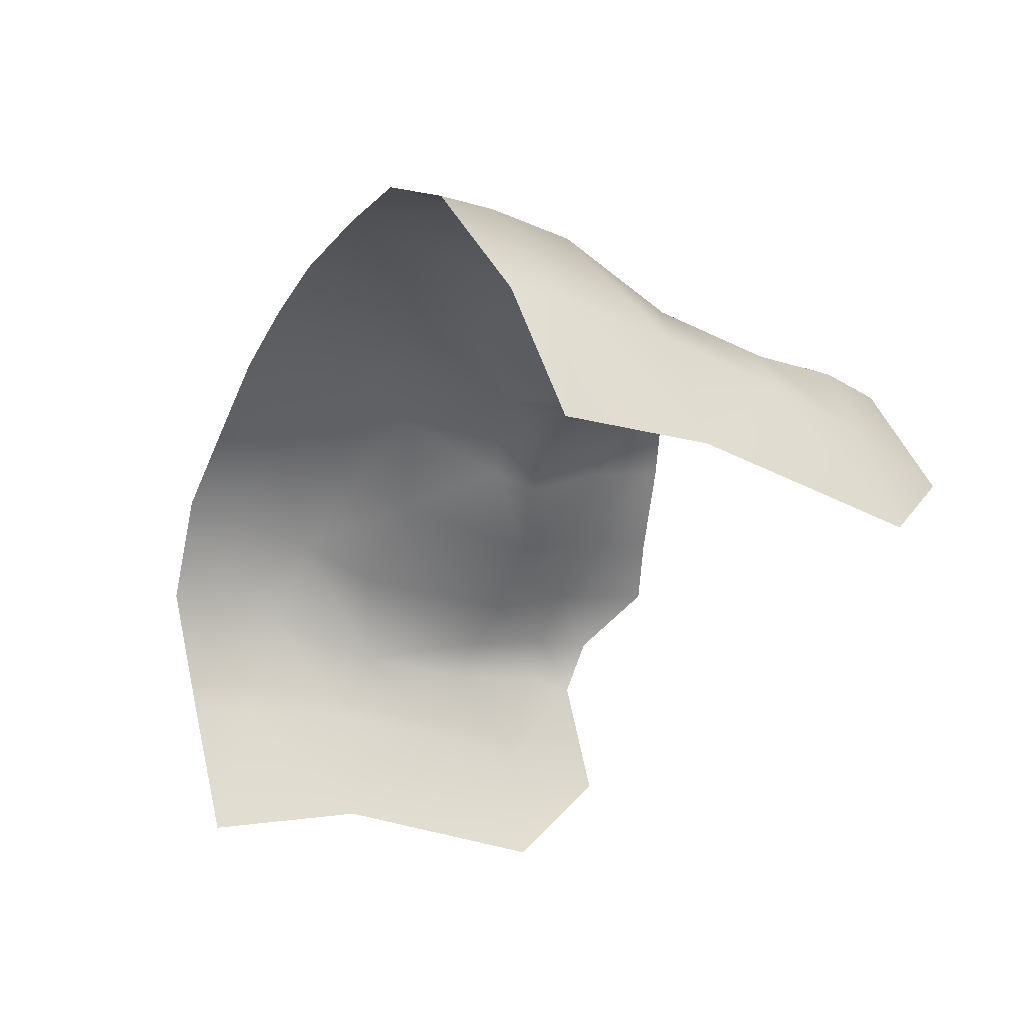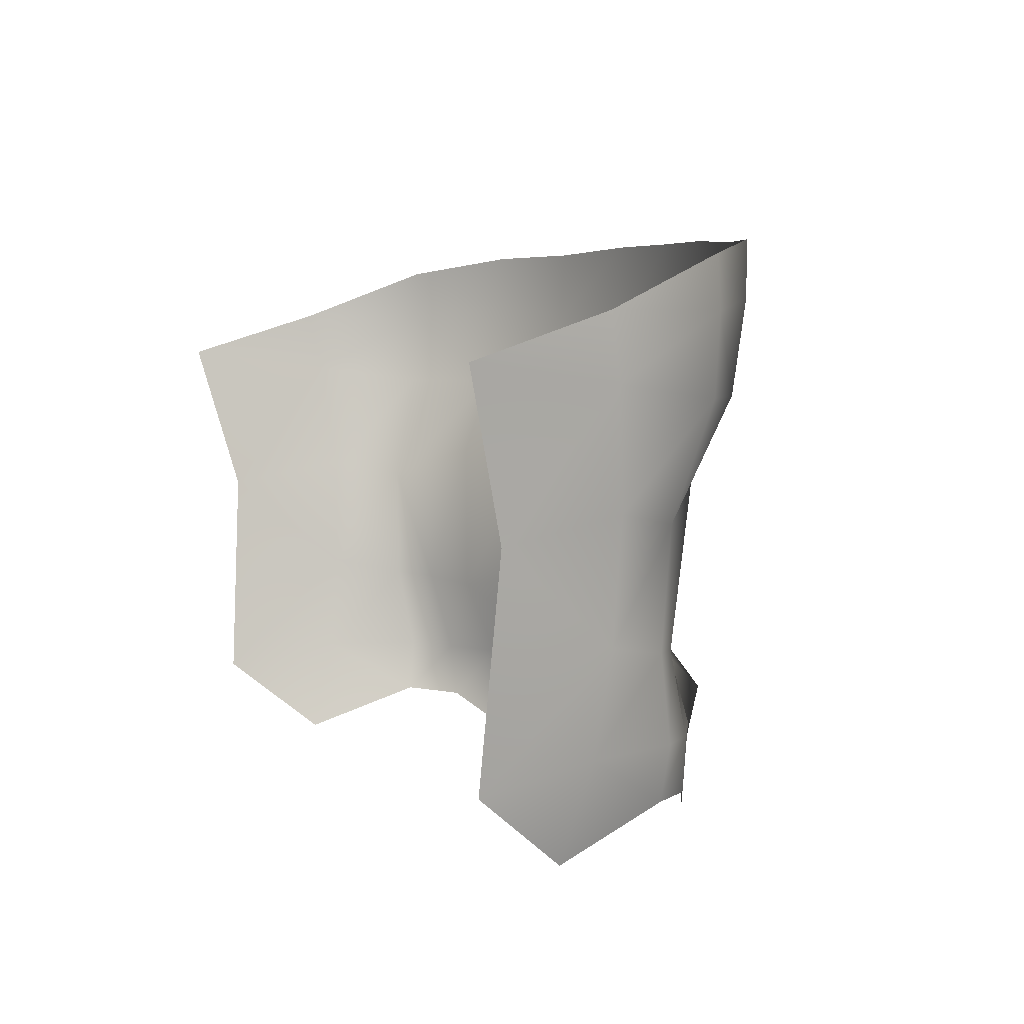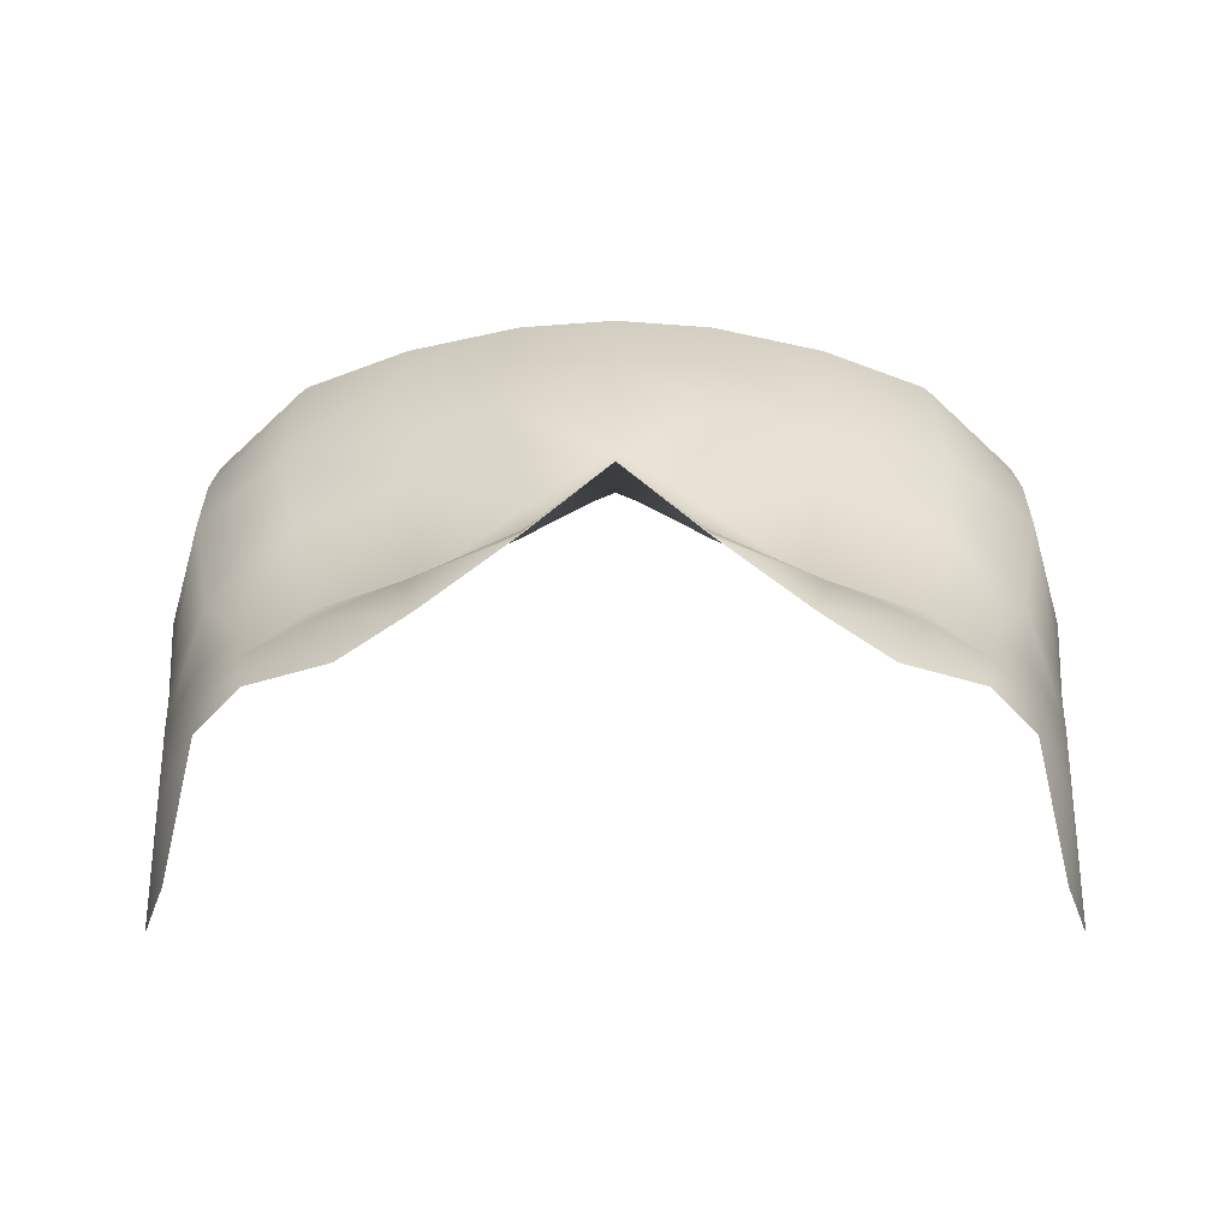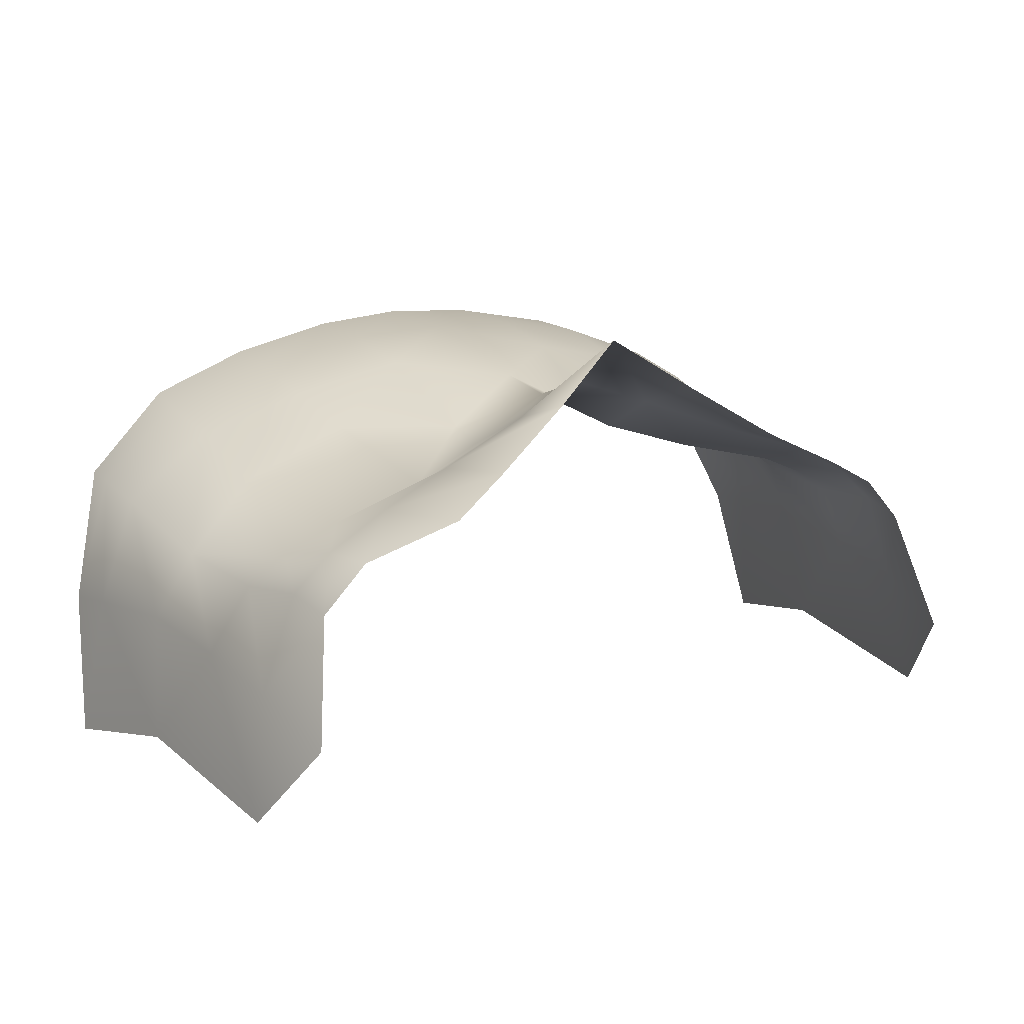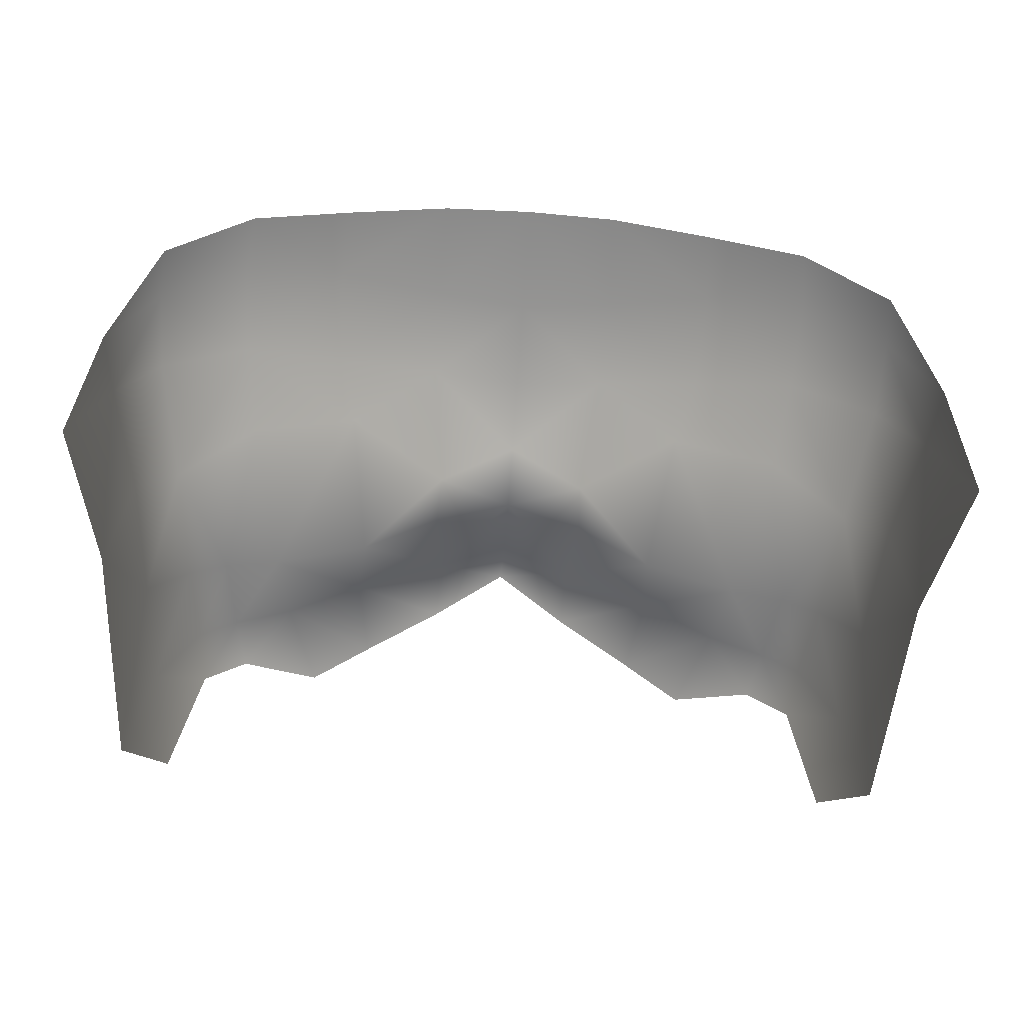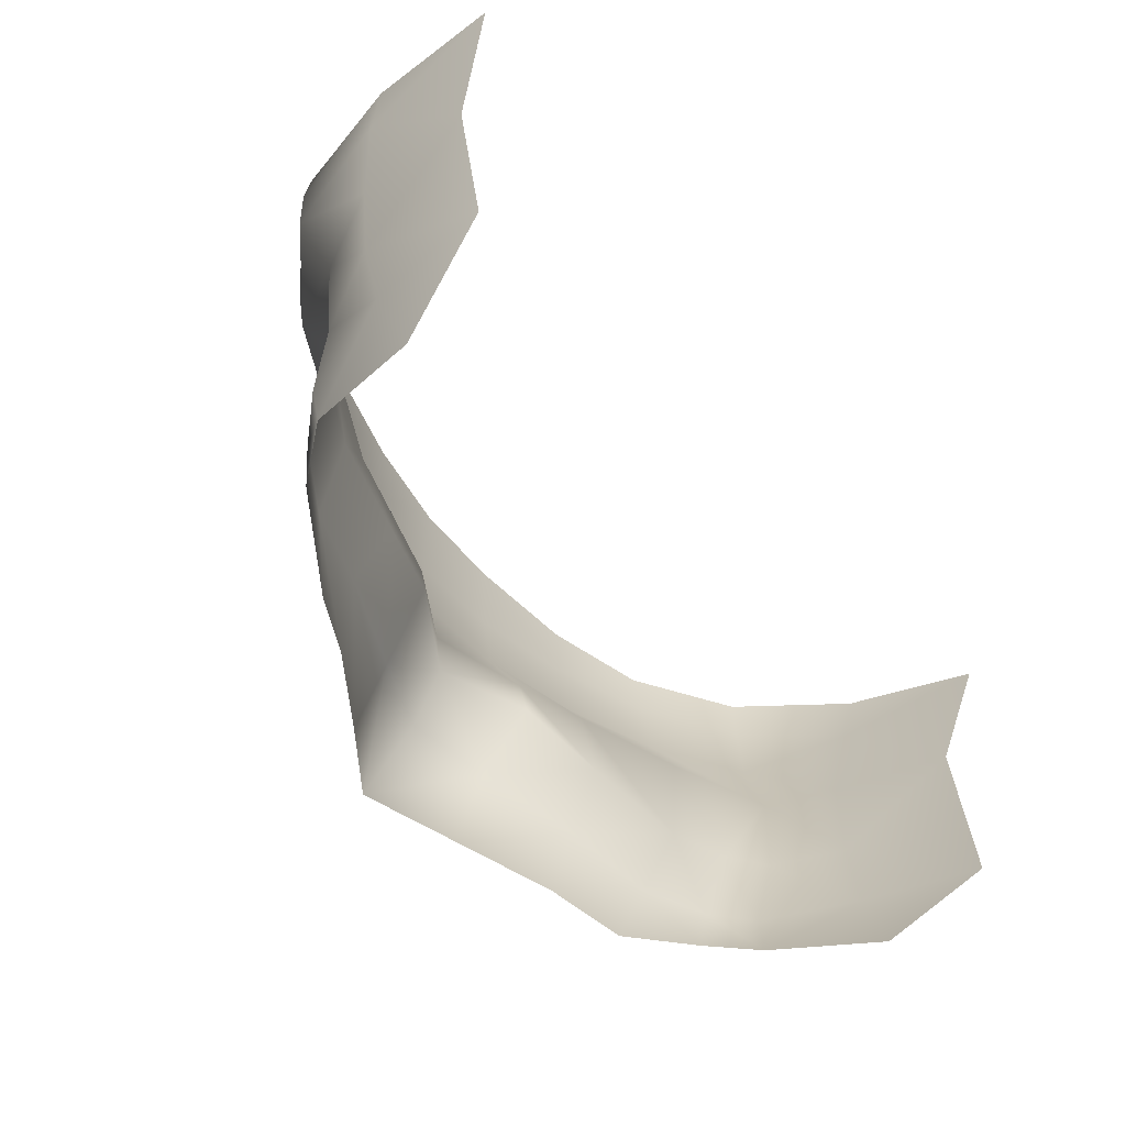
<metadata>
{"format":"obj","ext":"obj","renderer":"f3d","projection":"perspective","resolution":1024,"background":"white","views":[{"elev":-34.5,"azim":-116.1,"up":"+Z"},{"elev":5.0,"azim":-112.9,"up":"+Y"},{"elev":-65.2,"azim":0.0,"up":"+Y"},{"elev":15.7,"azim":-29.7,"up":"+Z"},{"elev":-63.6,"azim":175.9,"up":"+Z"},{"elev":-60.6,"azim":125.3,"up":"+Y"}]}
</metadata>
<code>
g facial_eye_geo
v -0.03862 1.363 0.1295
v -0.05375 1.357 0.1217
v -0.0614 1.38 0.1195
v -0.07307 1.366 0.112
v -0.04184 1.386 0.126
v -0.01886 1.37 0.1421
v -0.07568 1.38 0.1113
v -0.08333 1.367 0.101
v -0.01848 1.39 0.1351
v -0 1.377 0.1549
v -0.0646 1.4 0.1121
v -0.04034 1.403 0.1181
v -0.08491 1.38 0.1026
v -0.07804 1.401 0.1061
v -0.09363 1.38 0.07925
v -0.08967 1.356 0.07279
v -0.09809 1.375 0.05004
v -0.08728 1.402 0.09896
v -0.09646 1.405 0.08235
v -0.1028 1.429 0.05345
v -0.09048 1.431 0.09966
v -0.07145 1.439 0.1146
v -0.0751 1.46 0.1232
v -0.04523 1.439 0.1258
v -0.09925 1.435 0.0833
v -0.1041 1.463 0.08016
v -0.1095 1.468 0.04351
v -0.1058 1.479 0.07736
v -0.09602 1.46 0.1074
v -0.09624 1.479 0.1085
v -0.09531 1.492 0.1082
v -0.07586 1.482 0.1263
v -0.07415 1.496 0.1273
v -0.05057 1.479 0.1363
v -0.04956 1.496 0.1365
v -0.02289 1.498 0.1419
v -0.04986 1.454 0.1323
v -0.02408 1.473 0.1418
v -0 1.498 0.1437
v -0.02348 1.45 0.1388
v -0 1.47 0.1437
v -0.0197 1.422 0.1263
v 0.02408 1.473 0.1418
v 0.02289 1.498 0.1419
v -0.0204 1.411 0.1243
v -0 1.411 0.135
v -0 1.428 0.1369
v -0 1.447 0.1412
v 0.02348 1.45 0.1388
v 0.05057 1.479 0.1363
v 0.04956 1.496 0.1365
v 0.07415 1.496 0.1273
v -0 1.394 0.1416
v 0.01848 1.39 0.1351
v 0.01886 1.37 0.1421
v 0.0197 1.422 0.1263
v 0.04986 1.454 0.1323
v 0.0751 1.46 0.1232
v 0.07586 1.482 0.1263
v 0.09531 1.492 0.1082
v 0.04523 1.439 0.1258
v 0.09624 1.479 0.1085
v 0.1058 1.479 0.07736
v 0.0204 1.411 0.1243
v 0.04034 1.403 0.1181
v 0.1041 1.463 0.08016
v 0.1095 1.468 0.04351
v 0.1028 1.429 0.05345
v 0.04184 1.386 0.126
v 0.03862 1.363 0.1295
v 0.0646 1.4 0.1121
v 0.0614 1.38 0.1195
v 0.05375 1.357 0.1217
v 0.07307 1.366 0.112
v 0.07568 1.38 0.1113
v 0.08333 1.367 0.101
v 0.07145 1.439 0.1146
v 0.07804 1.401 0.1061
v 0.08491 1.38 0.1026
v 0.09048 1.431 0.09966
v 0.09363 1.38 0.07925
v 0.08967 1.356 0.07279
v 0.09809 1.375 0.05004
v 0.08728 1.402 0.09896
v 0.09646 1.405 0.08235
v 0.09925 1.435 0.0833
v 0.09602 1.46 0.1074
g facial_eye_geo_0
f 3 2 1
f 4 2 3
f 5 3 1
f 5 1 6
f 7 4 3
f 8 4 7
f 9 5 6
f 6 10 9
f 3 5 11
f 3 11 7
f 5 9 12
f 5 12 11
f 13 8 7
f 11 14 7
f 7 14 13
f 8 13 15
f 16 8 15
f 16 15 17
f 13 18 15
f 14 18 13
f 15 19 17
f 18 19 15
f 17 19 20
f 14 21 18
f 18 21 19
f 11 22 14
f 21 14 22
f 22 23 21
f 24 22 11
f 22 24 23
f 12 24 11
f 19 25 20
f 25 19 21
f 25 26 20
f 26 27 20
f 28 27 26
f 29 25 21
f 29 26 25
f 21 23 29
f 28 26 30
f 30 26 29
f 29 23 30
f 31 28 30
f 30 32 31
f 23 32 30
f 32 33 31
f 32 34 33
f 34 32 23
f 34 35 33
f 36 35 34
f 37 34 23
f 37 23 24
f 38 36 34
f 38 34 37
f 36 38 39
f 24 40 37
f 40 38 37
f 38 41 39
f 41 38 40
f 42 40 24
f 12 42 24
f 39 41 43
f 44 39 43
f 12 45 42
f 42 45 46
f 9 45 12
f 46 45 9
f 42 47 40
f 47 42 46
f 48 41 40
f 48 40 47
f 41 48 49
f 49 48 47
f 43 41 49
f 43 50 44
f 50 51 44
f 52 51 50
f 53 46 9
f 10 53 9
f 53 10 54
f 53 54 46
f 10 55 54
f 56 47 46
f 47 56 49
f 49 57 43
f 57 50 43
f 57 58 50
f 59 52 50
f 58 59 50
f 60 52 59
f 49 61 57
f 49 56 61
f 58 57 61
f 62 60 59
f 59 58 62
f 63 60 62
f 64 56 46
f 54 64 46
f 64 65 56
f 65 64 54
f 56 65 61
f 66 63 62
f 67 63 66
f 67 66 68
f 69 65 54
f 69 54 55
f 70 69 55
f 65 71 61
f 65 69 71
f 69 70 72
f 69 72 71
f 70 73 72
f 72 73 74
f 75 72 74
f 71 72 75
f 75 74 76
f 71 77 61
f 61 77 58
f 78 71 75
f 77 71 78
f 79 75 76
f 75 79 78
f 58 77 80
f 78 80 77
f 79 76 81
f 76 82 81
f 81 82 83
f 79 84 78
f 79 81 84
f 80 78 84
f 85 81 83
f 81 85 84
f 80 84 85
f 85 83 68
f 86 85 68
f 85 86 80
f 66 86 68
f 58 80 87
f 86 87 80
f 66 87 86
f 58 87 62
f 66 62 87

</code>
